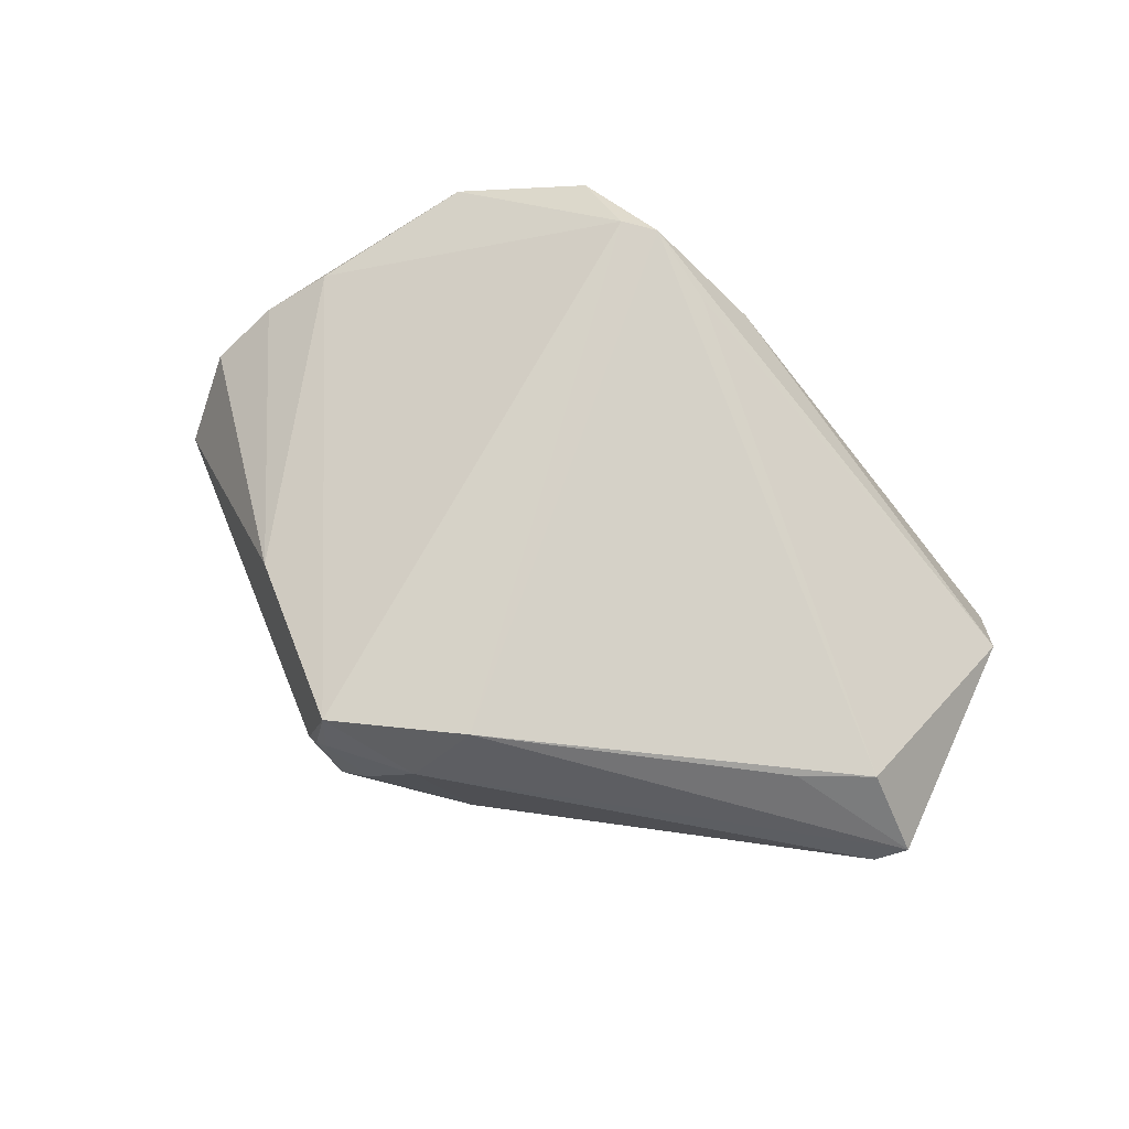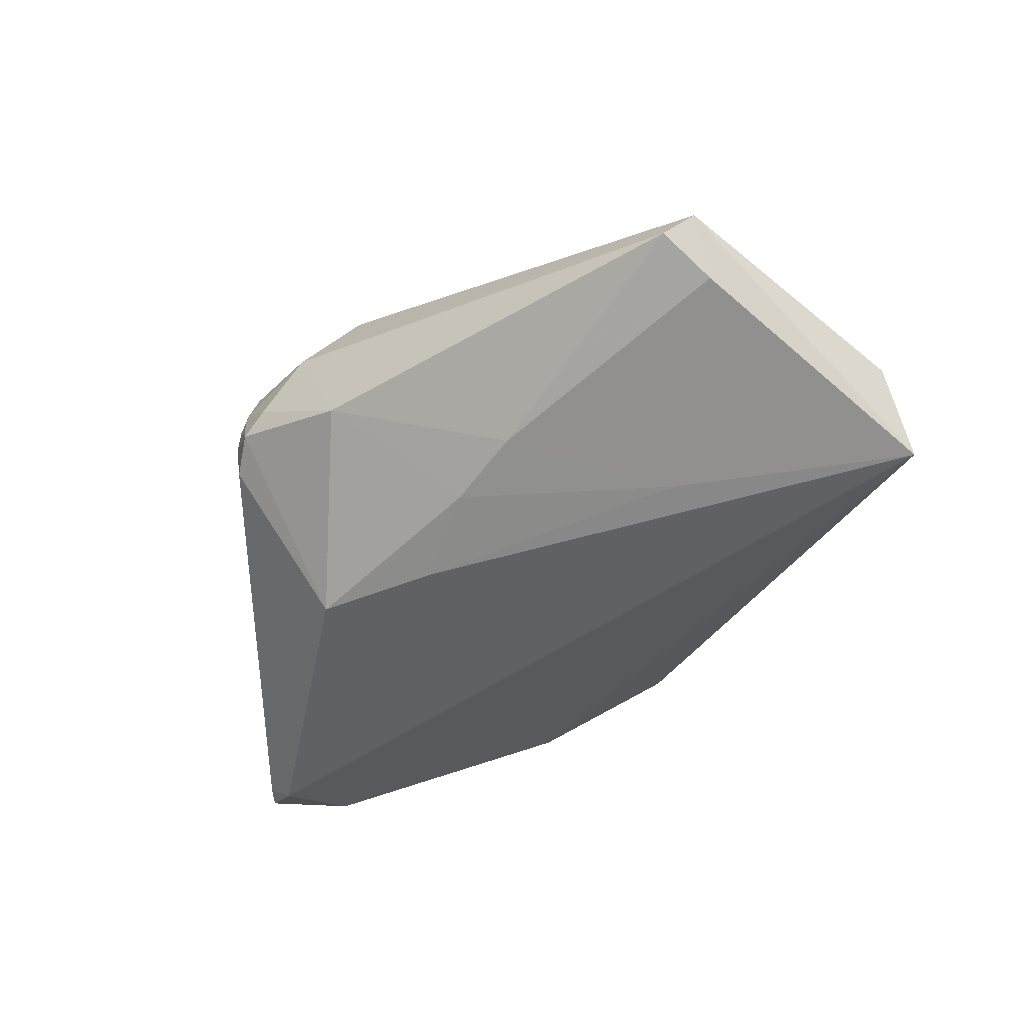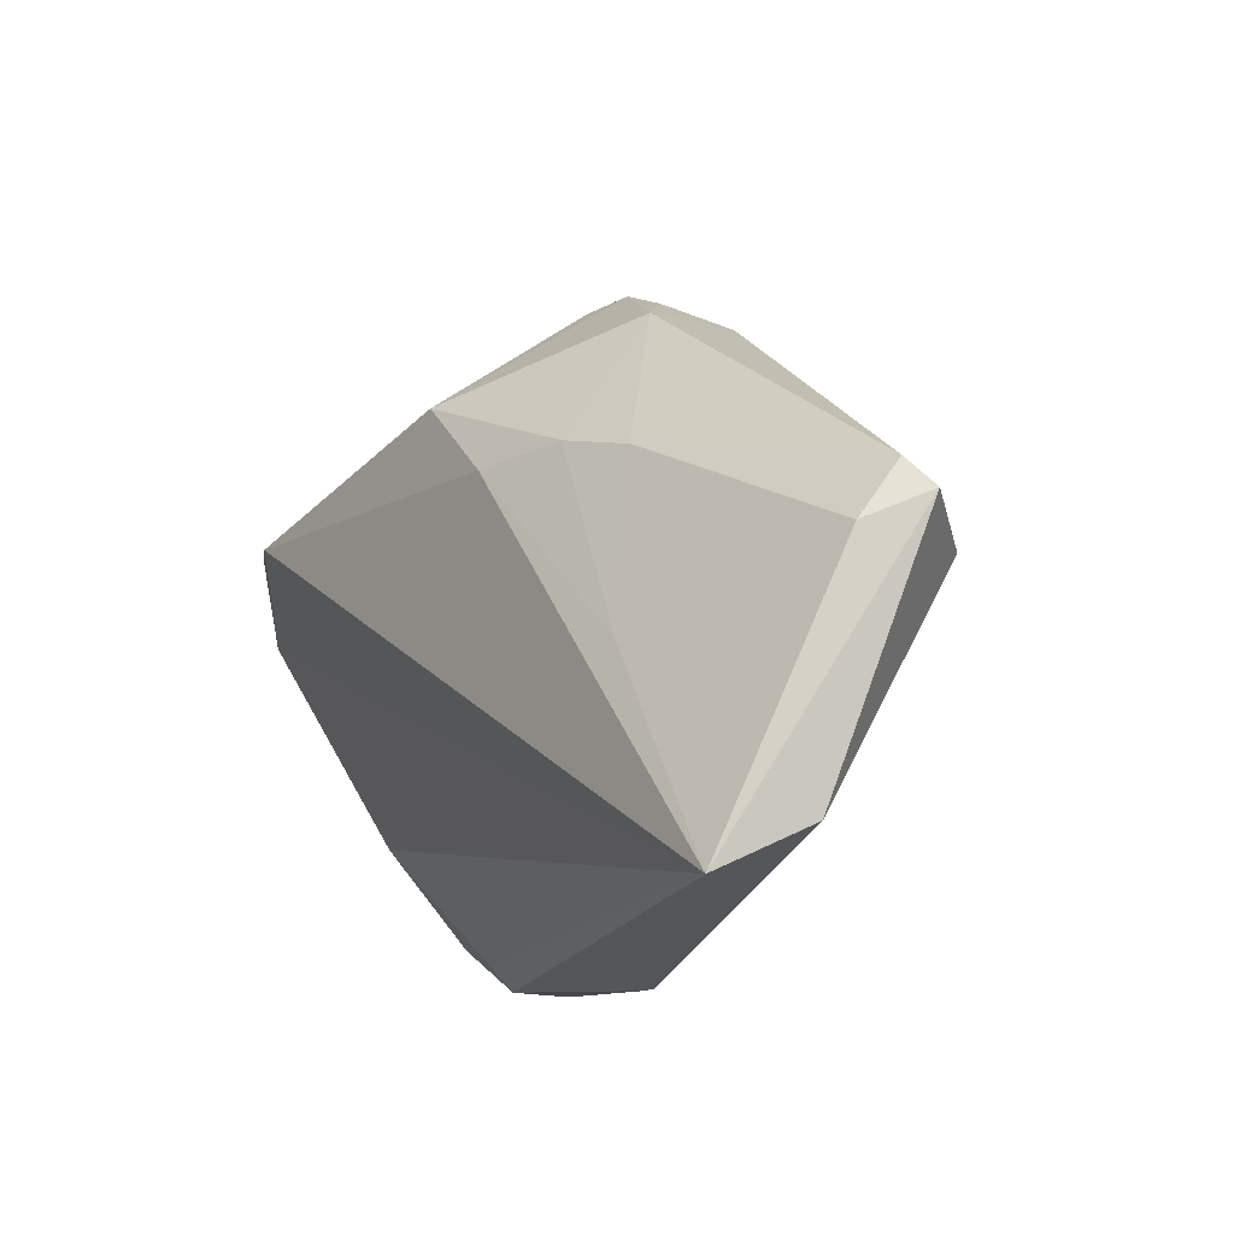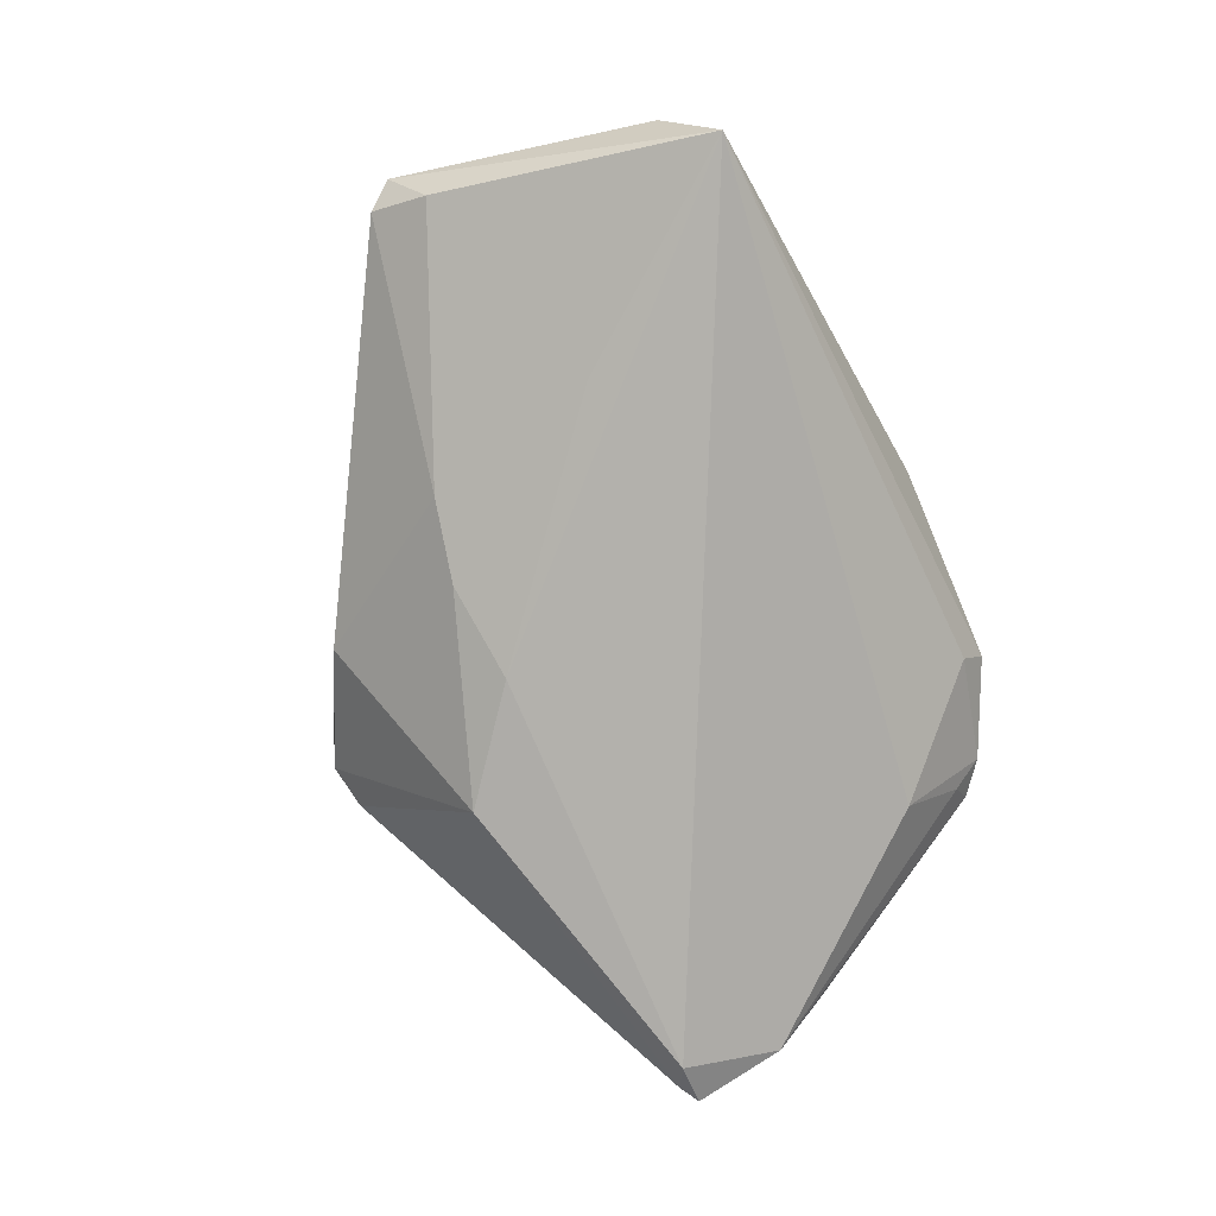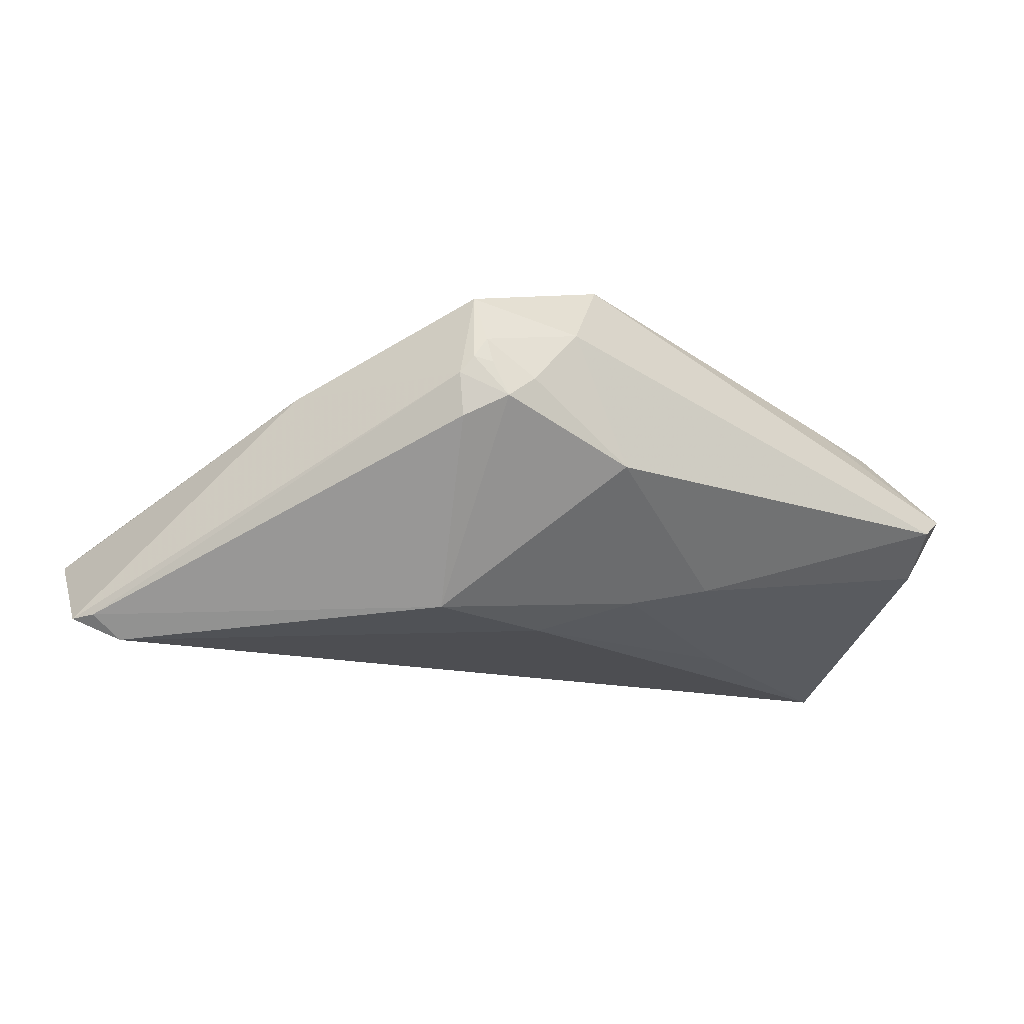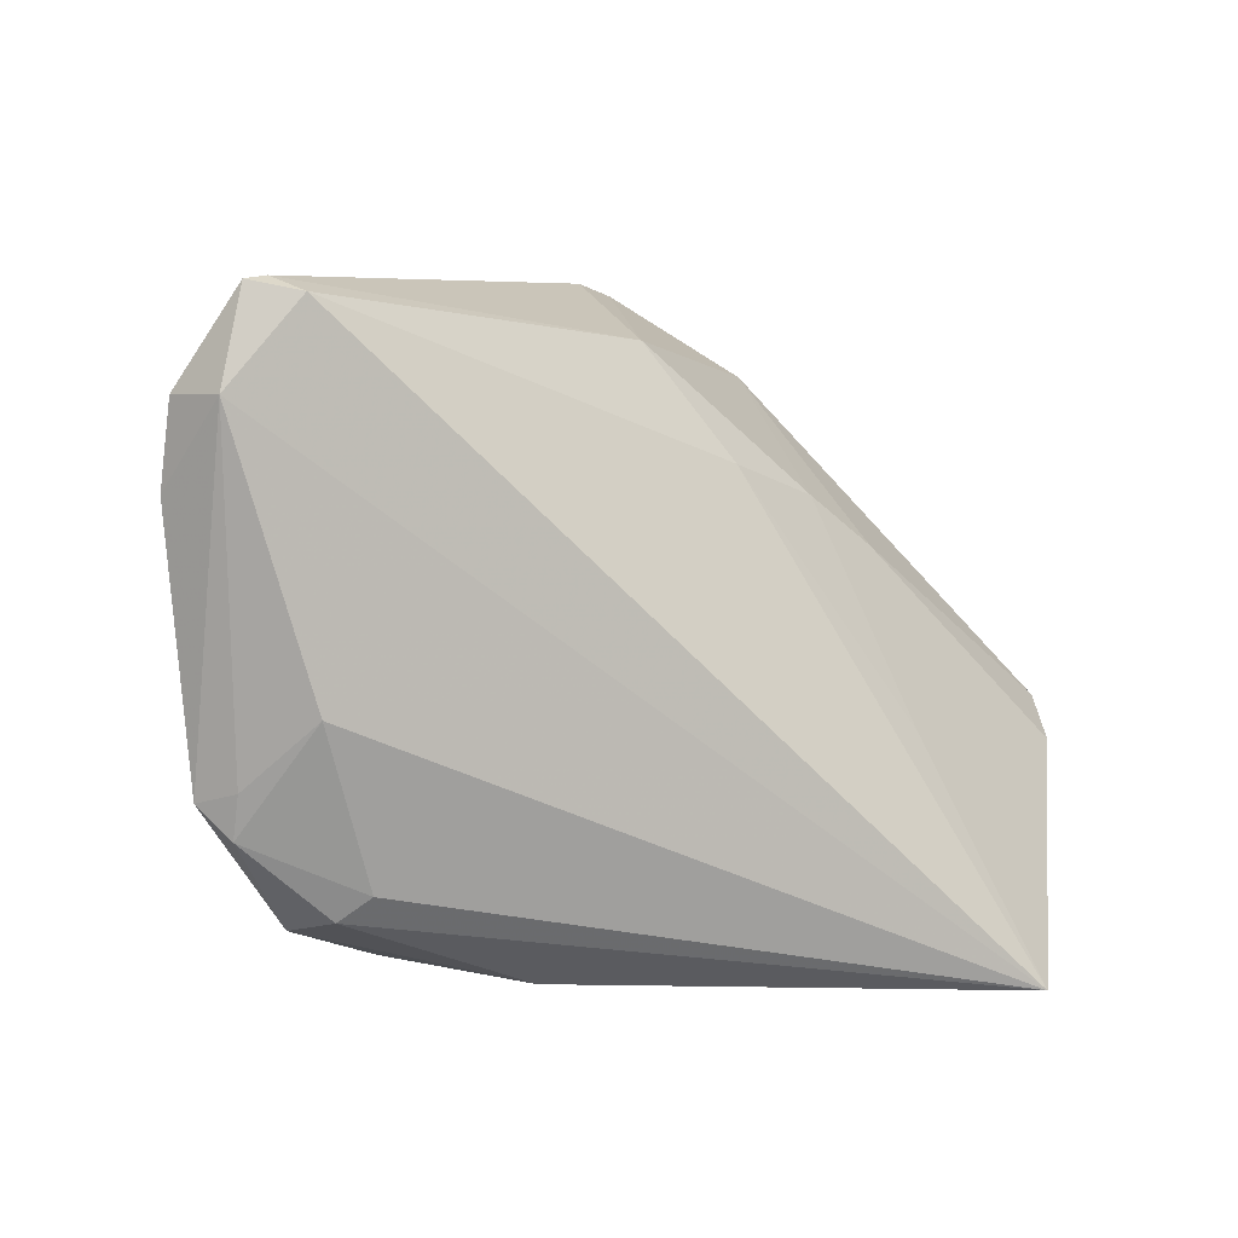
<metadata>
{"format":"obj","ext":"obj","renderer":"f3d","projection":"perspective","resolution":1024,"background":"white","views":[{"elev":72.2,"azim":-135.3,"up":"+Z"},{"elev":-48.5,"azim":-109.0,"up":"+Z"},{"elev":-19.1,"azim":-124.4,"up":"+Y"},{"elev":-79.0,"azim":-59.1,"up":"+Z"},{"elev":72.5,"azim":176.8,"up":"+Y"},{"elev":-18.6,"azim":146.8,"up":"+Y"}]}
</metadata>
<code>
v -0.04699 -0.03979 -0.0194
v 0.05807 0.005075 -0.001207
v -0.06056 0.001921 -0.004725
v -0.01669 0.01613 -0.01634
v -0.02707 0.01258 -0.01423
v 0.04454 -0.02409 0.005328
v 0.004542 0.04501 0.00122
v 0.05998 0.01416 -0.006627
v -0.05191 -0.0341 -0.008967
v 0.02621 0.03364 0.008624
v 0.004645 0.0458 0.00666
v 0.01897 -0.03601 0.02125
v -0.06301 -0.001715 -0.00208
v 0.04004 -0.01775 -0.005073
v 0.002804 0.04587 0.008691
v 0.008725 0.02864 -0.01872
v 0.03239 -0.03541 0.01738
v 0.04756 -0.02459 0.009844
v 0.0004902 0.04569 0.007881
v 0.05679 0.02433 -0.0165
v -0.05866 -0.005316 -0.009199
v 0.05081 0.0233 -0.0194
v 0.002403 0.04391 0.01719
v 0.05732 0.01229 -0.01343
v -0.0536 -0.003537 0.008456
v 0.05393 0.02554 -0.01639
v 0.008304 -0.03416 0.01784
v 0.02314 -0.033 0.02254
v 0.004553 -0.03979 0.009438
v -0.00126 0.04571 0.003359
v -0.02999 -0.01117 -0.01827
v -0.01584 0.03573 -0.003541
v -0.0461 0.004374 0.01057
v -0.004655 0.04404 0.005996
v -0.0136 0.0324 0.02195
v 0.031 -0.03603 0.008072
v -0.003851 0.01617 -0.0194
v 0.02887 -0.03369 0.003491
v 0.04333 -0.02858 0.008603
v 0.05389 -0.003151 0.00425
v -0.01038 0.04006 0.01298
v 0.00107 0.04541 0.01109
f 13 1 9
f 9 1 29
f 21 1 13
f 29 1 36
f 13 9 25
f 37 22 1
f 16 22 37
f 24 14 1
f 1 22 24
f 1 14 38
f 38 36 1
f 29 36 17
f 2 24 8
f 8 10 2
f 27 25 9
f 33 35 13
f 13 25 33
f 33 25 35
f 35 28 23
f 13 35 41
f 35 23 41
f 41 23 42
f 32 5 3
f 3 5 21
f 3 21 13
f 13 41 3
f 3 41 32
f 16 37 4
f 4 32 16
f 4 5 32
f 29 17 12
f 12 17 28
f 12 9 29
f 12 27 9
f 25 27 12
f 12 28 35
f 35 25 12
f 40 2 10
f 40 23 28
f 10 23 40
f 16 32 30
f 30 7 16
f 20 10 8
f 8 24 20
f 20 24 22
f 5 4 31
f 1 21 31
f 21 5 31
f 31 37 1
f 31 4 37
f 28 17 18
f 18 40 28
f 2 40 18
f 24 2 18
f 34 41 42
f 32 41 34
f 34 30 32
f 42 23 15
f 26 20 22
f 26 22 16
f 16 7 26
f 39 17 36
f 39 18 17
f 39 38 14
f 36 38 39
f 42 15 19
f 19 15 30
f 19 34 42
f 30 34 19
f 20 26 11
f 11 15 23
f 11 26 7
f 11 23 10
f 10 20 11
f 7 30 11
f 30 15 11
f 14 24 6
f 6 39 14
f 24 18 6
f 18 39 6

</code>
